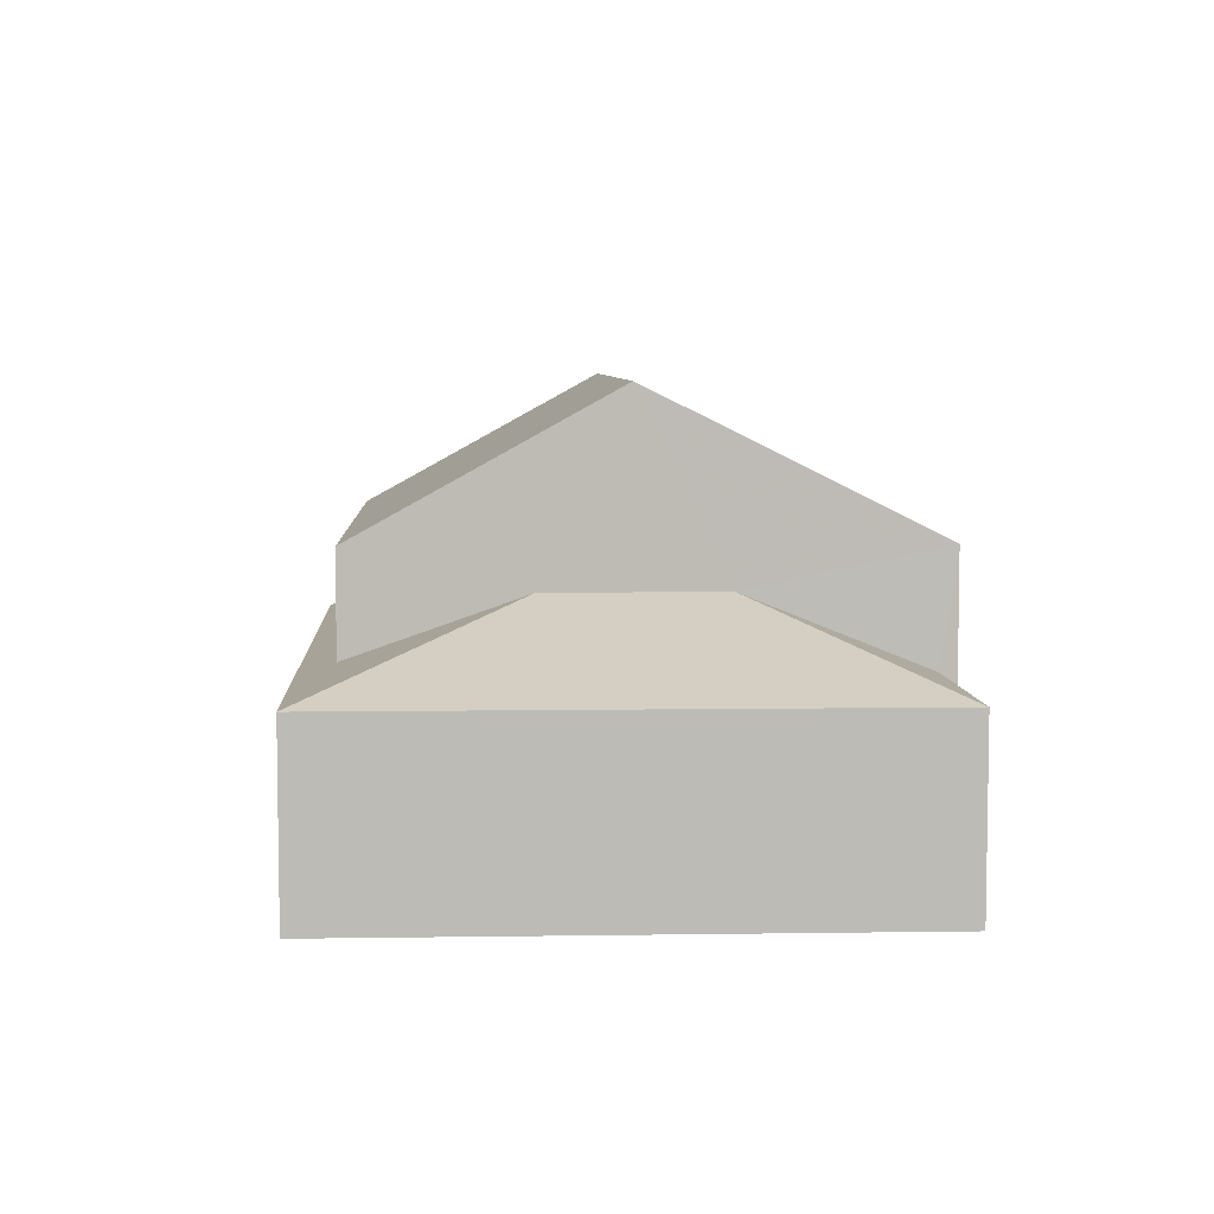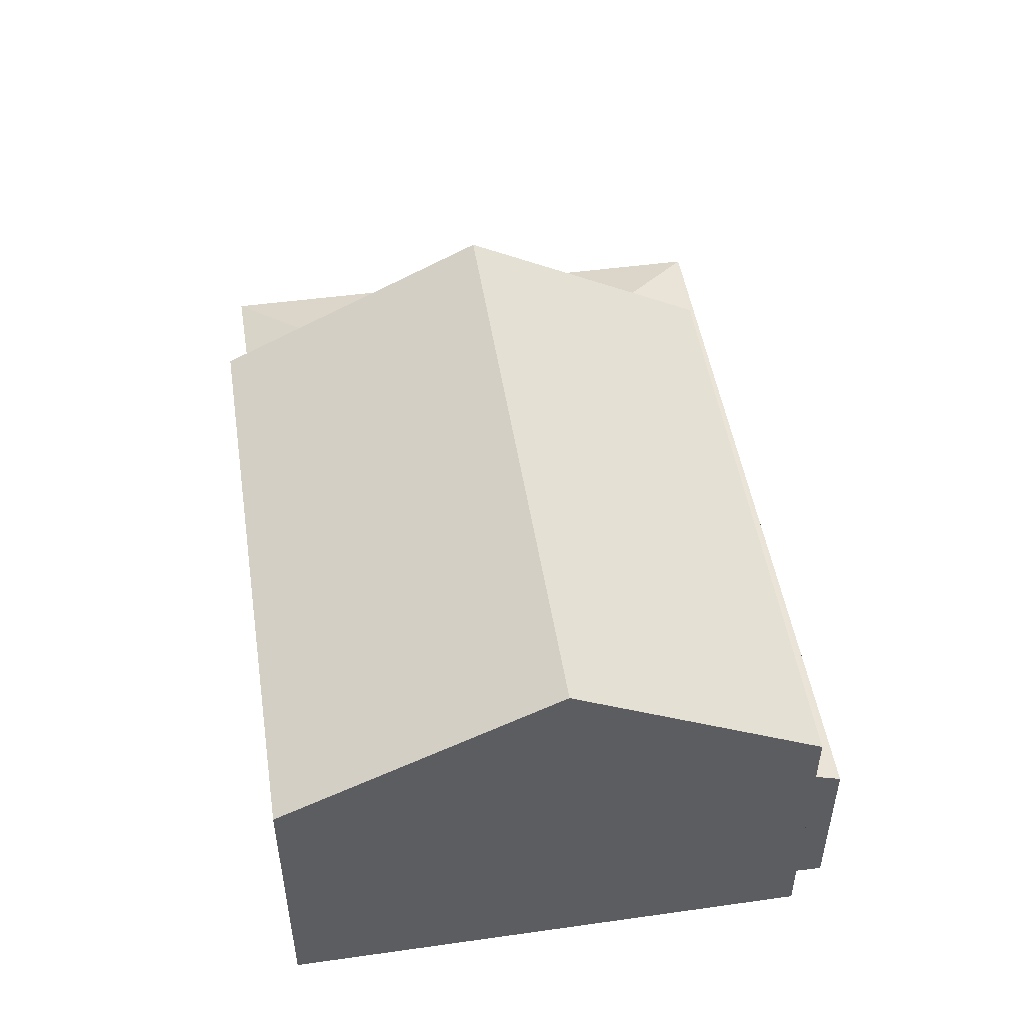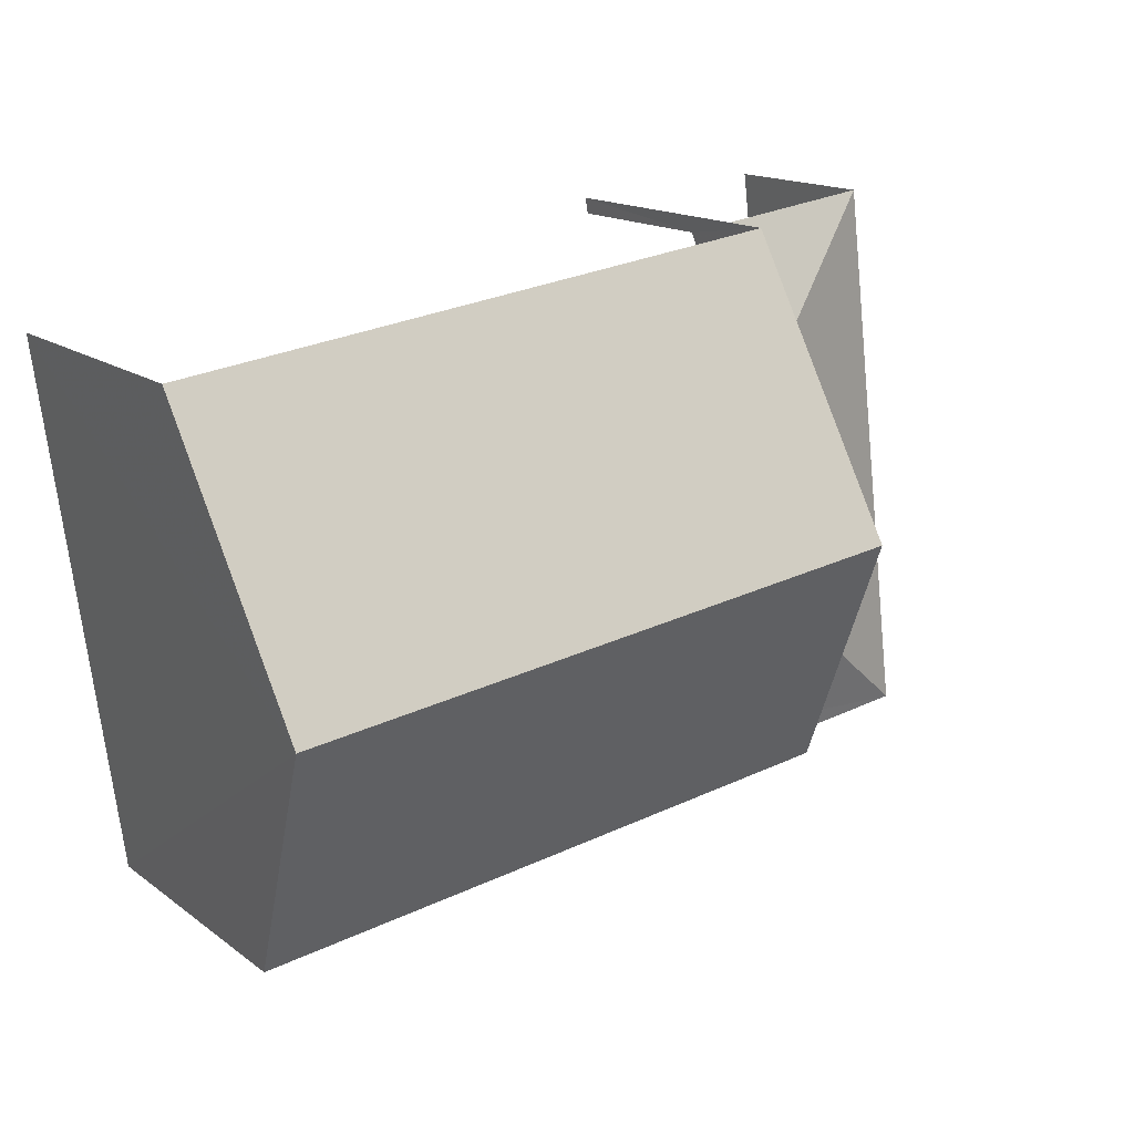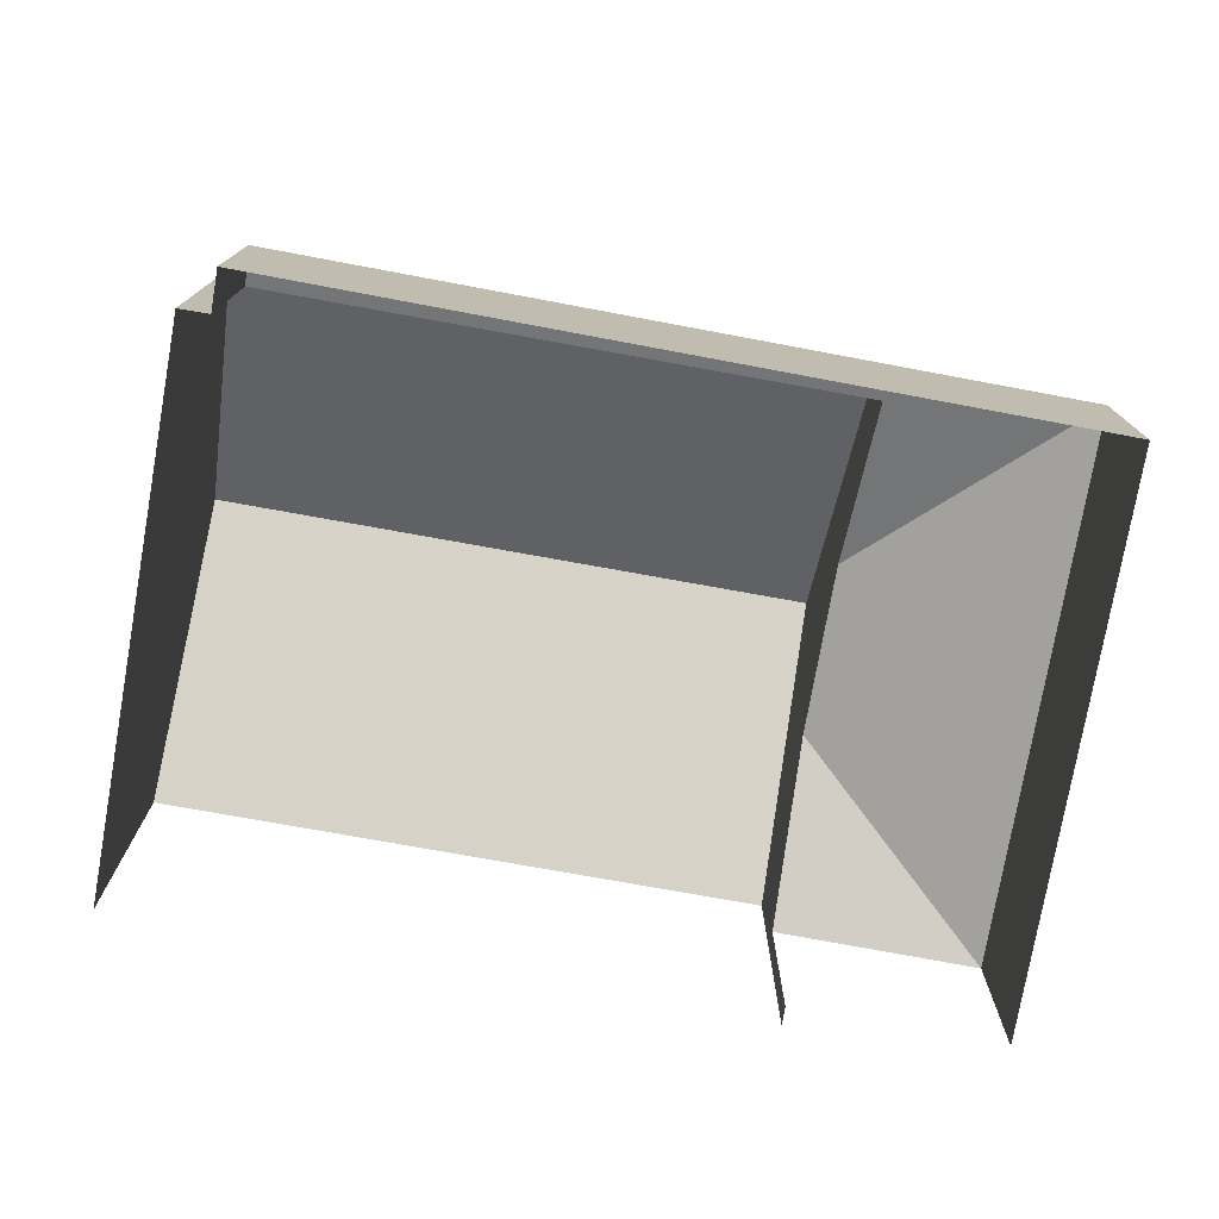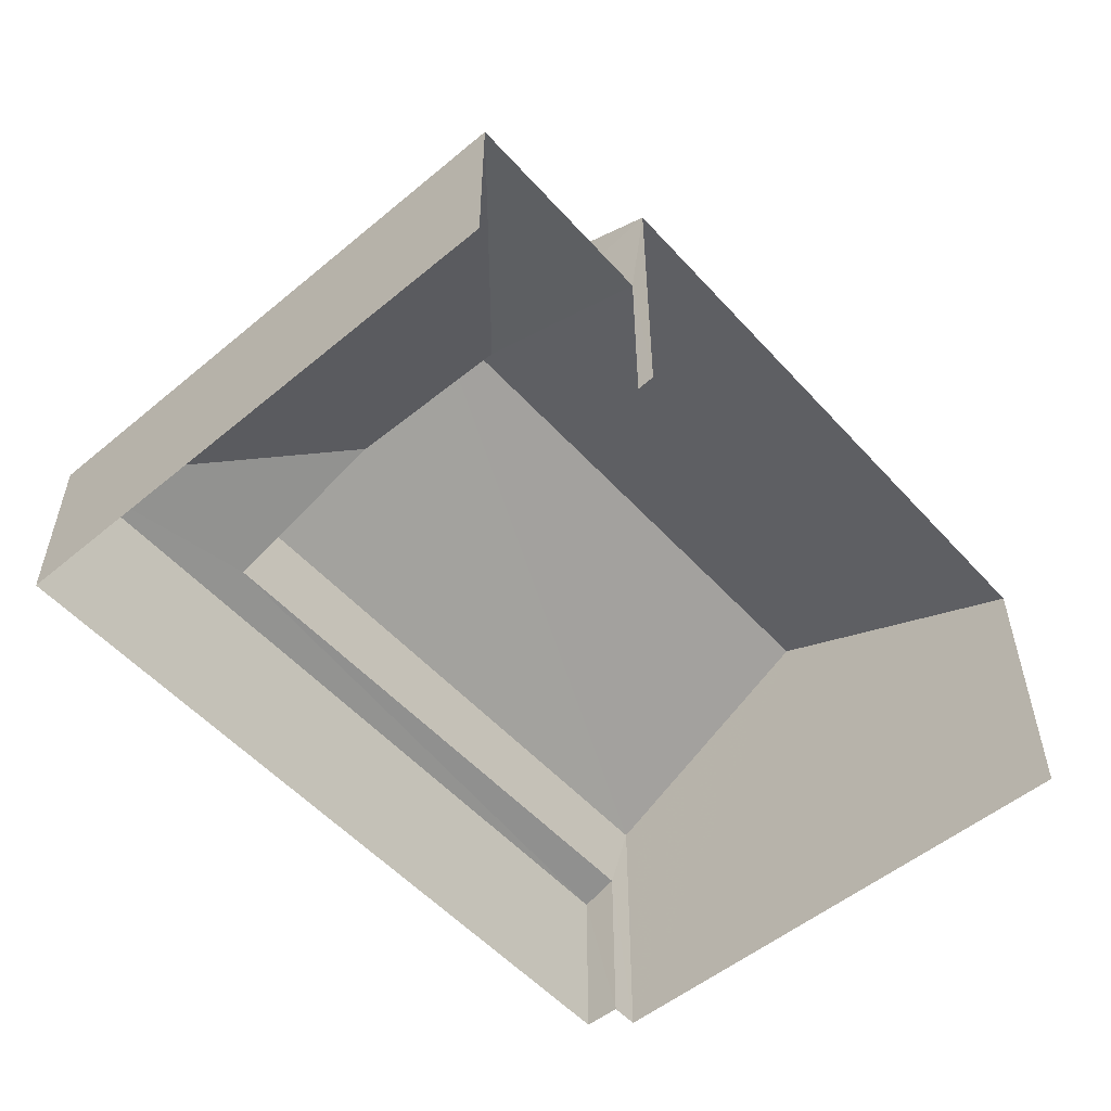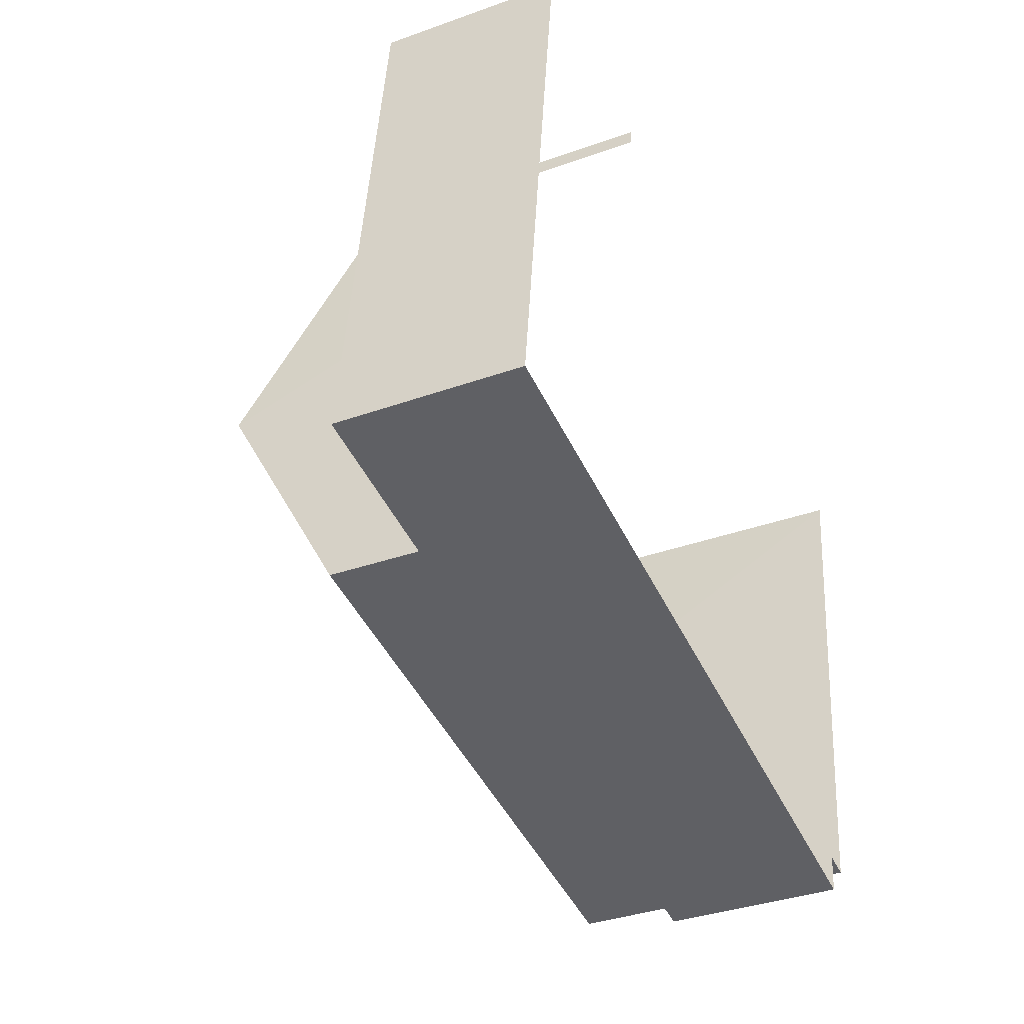
<metadata>
{"format":"obj","ext":"obj","renderer":"f3d","projection":"perspective","resolution":1024,"background":"white","views":[{"elev":6.1,"azim":94.6,"up":"+Z"},{"elev":49.9,"azim":-91.2,"up":"+Z"},{"elev":15.3,"azim":-33.8,"up":"+Y"},{"elev":-75.7,"azim":-2.5,"up":"+Z"},{"elev":-53.6,"azim":138.8,"up":"+Z"},{"elev":-36.9,"azim":114.7,"up":"+Y"}]}
</metadata>
<code>
v -2.236e+05 -1.278e+05 16.02
v -2.236e+05 -1.278e+05 16.02
v -2.236e+05 -1.278e+05 16.02
v -2.236e+05 -1.278e+05 16.02
v -2.236e+05 -1.278e+05 16.02
v -2.236e+05 -1.278e+05 16.02
v -2.236e+05 -1.278e+05 16.02
v -2.236e+05 -1.278e+05 16.02
v -2.236e+05 -1.278e+05 19.73
v -2.236e+05 -1.278e+05 19.49
v -2.236e+05 -1.278e+05 19.49
v -2.236e+05 -1.278e+05 20.86
v -2.236e+05 -1.278e+05 19.75
v -2.236e+05 -1.278e+05 19.49
v -2.236e+05 -1.278e+05 20.87
v -2.236e+05 -1.278e+05 21.65
v -2.236e+05 -1.278e+05 21.65
v -2.236e+05 -1.278e+05 24.36
v -2.236e+05 -1.278e+05 24.36
v -2.236e+05 -1.278e+05 19.49
v -2.236e+05 -1.278e+05 21.65
v -2.236e+05 -1.278e+05 21.65
f 1 2 3
f 4 3 5
f 2 6 7
f 8 5 7
f 3 2 5
f 5 2 7
f 17 1 3
f 17 16 1
f 2 14 6
f 2 20 14
f 9 10 11
f 11 12 9
f 13 10 9
f 12 14 15
f 12 11 14
f 16 17 18
f 19 16 18
f 20 15 14
f 21 22 19
f 18 21 19
f 22 9 12
f 2 1 20
f 12 15 19
f 22 12 19
f 20 1 16
f 15 20 16
f 19 15 16
f 17 3 18
f 3 4 18
f 4 21 18
f 11 7 6
f 14 11 6
f 4 13 21
f 21 13 22
f 4 5 13
f 22 13 9
f 10 13 5
f 8 10 5
f 10 8 7
f 11 10 7

</code>
